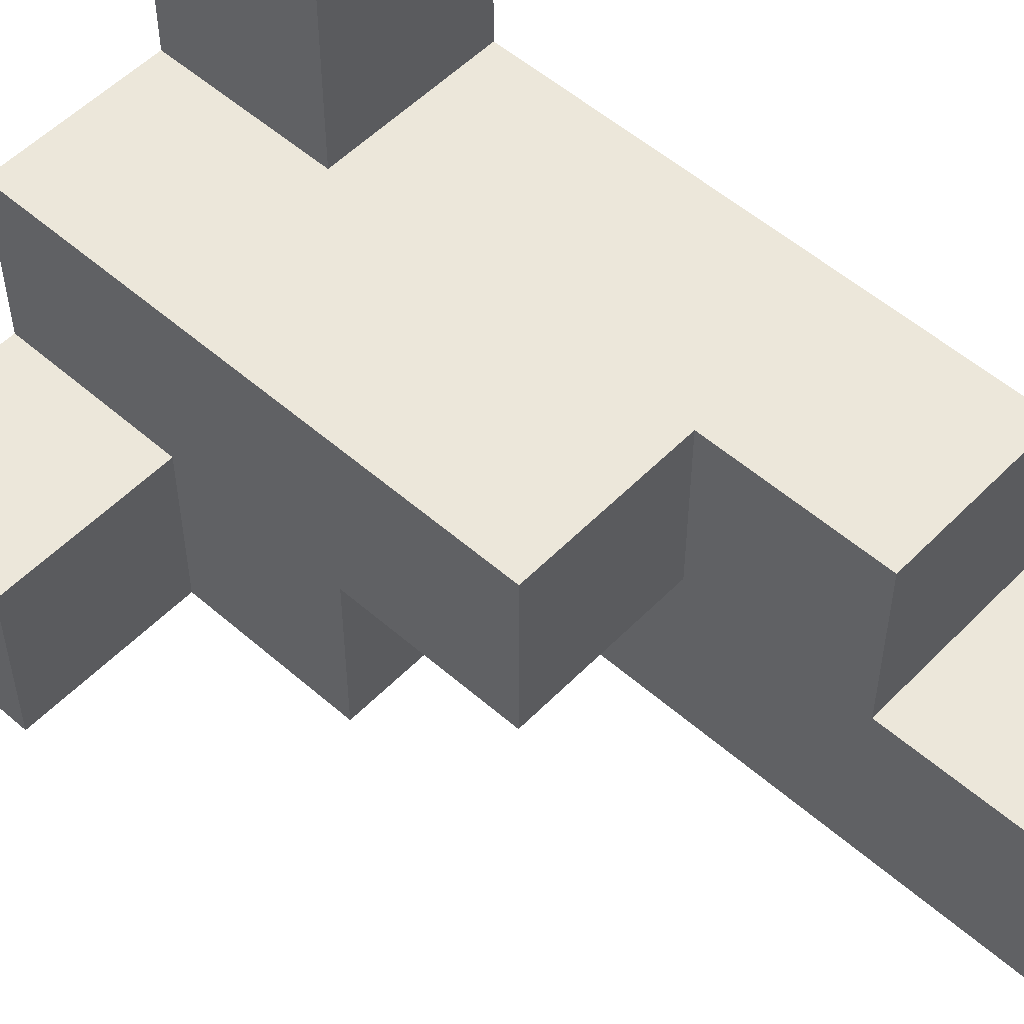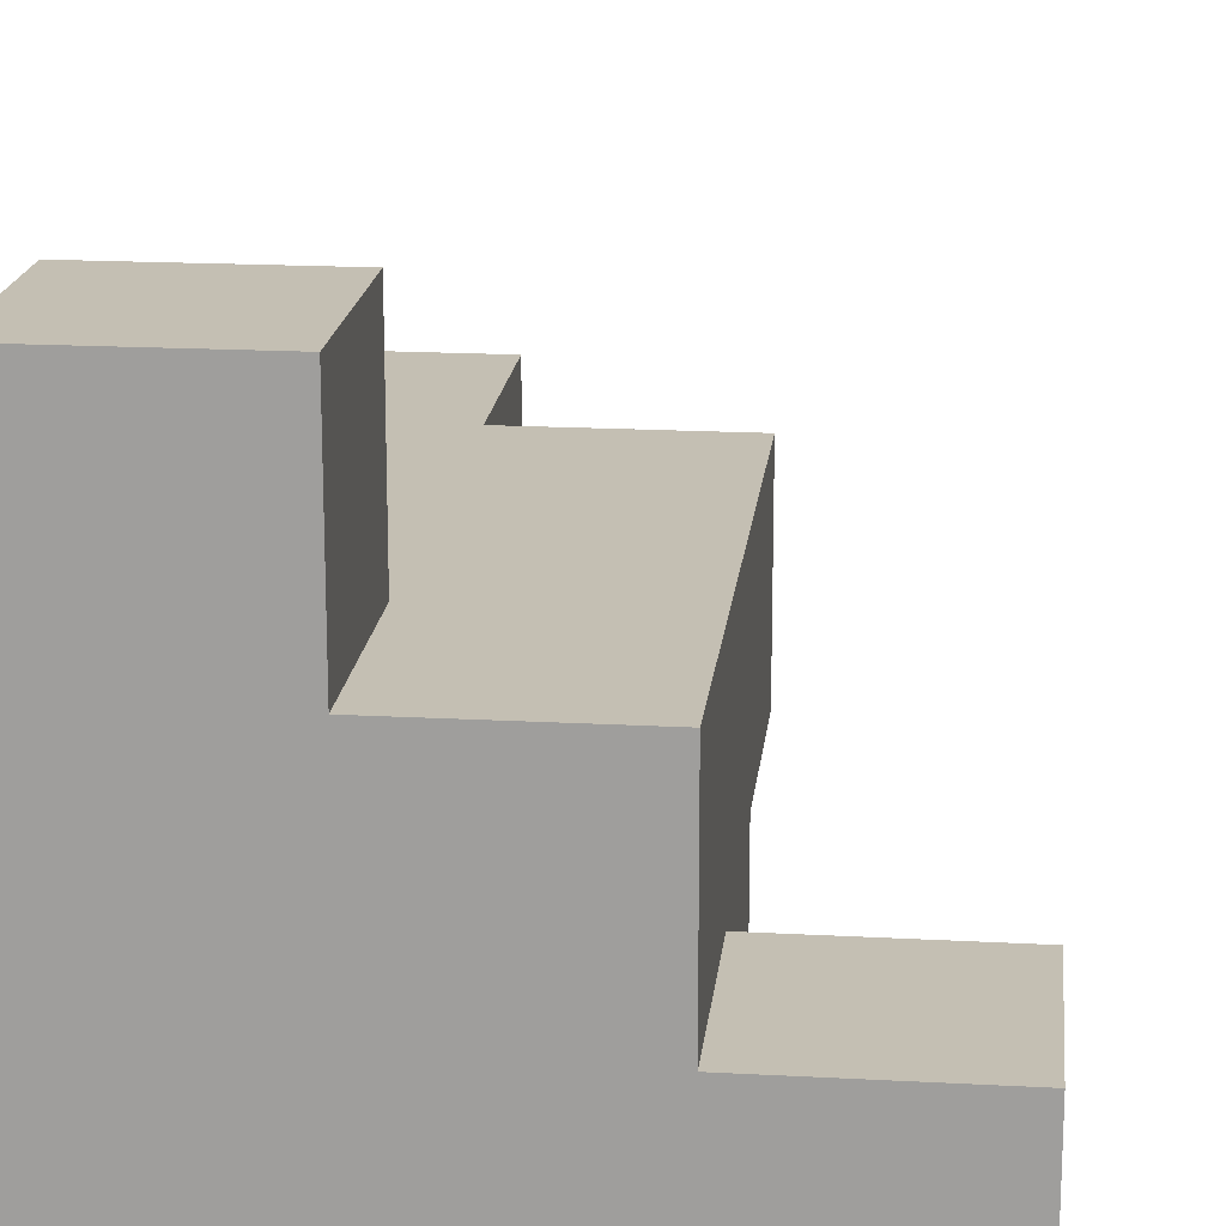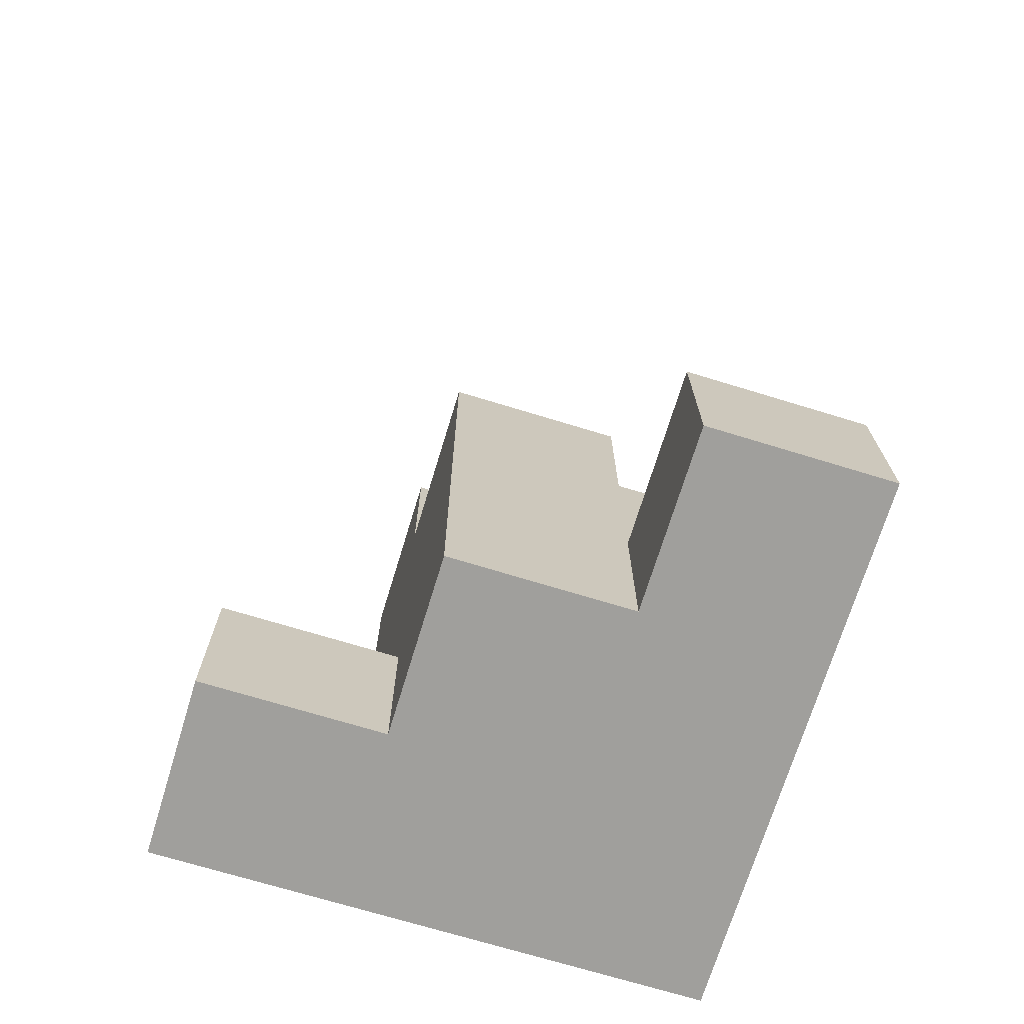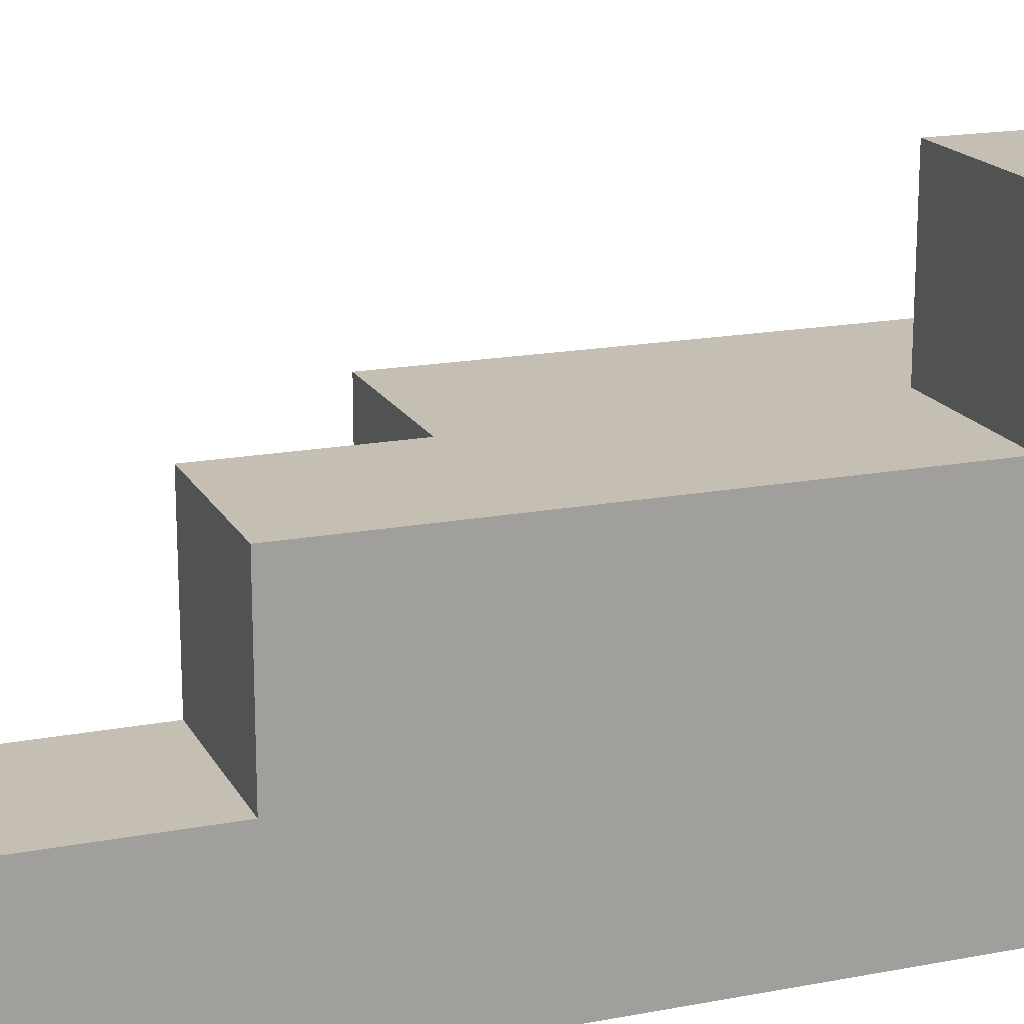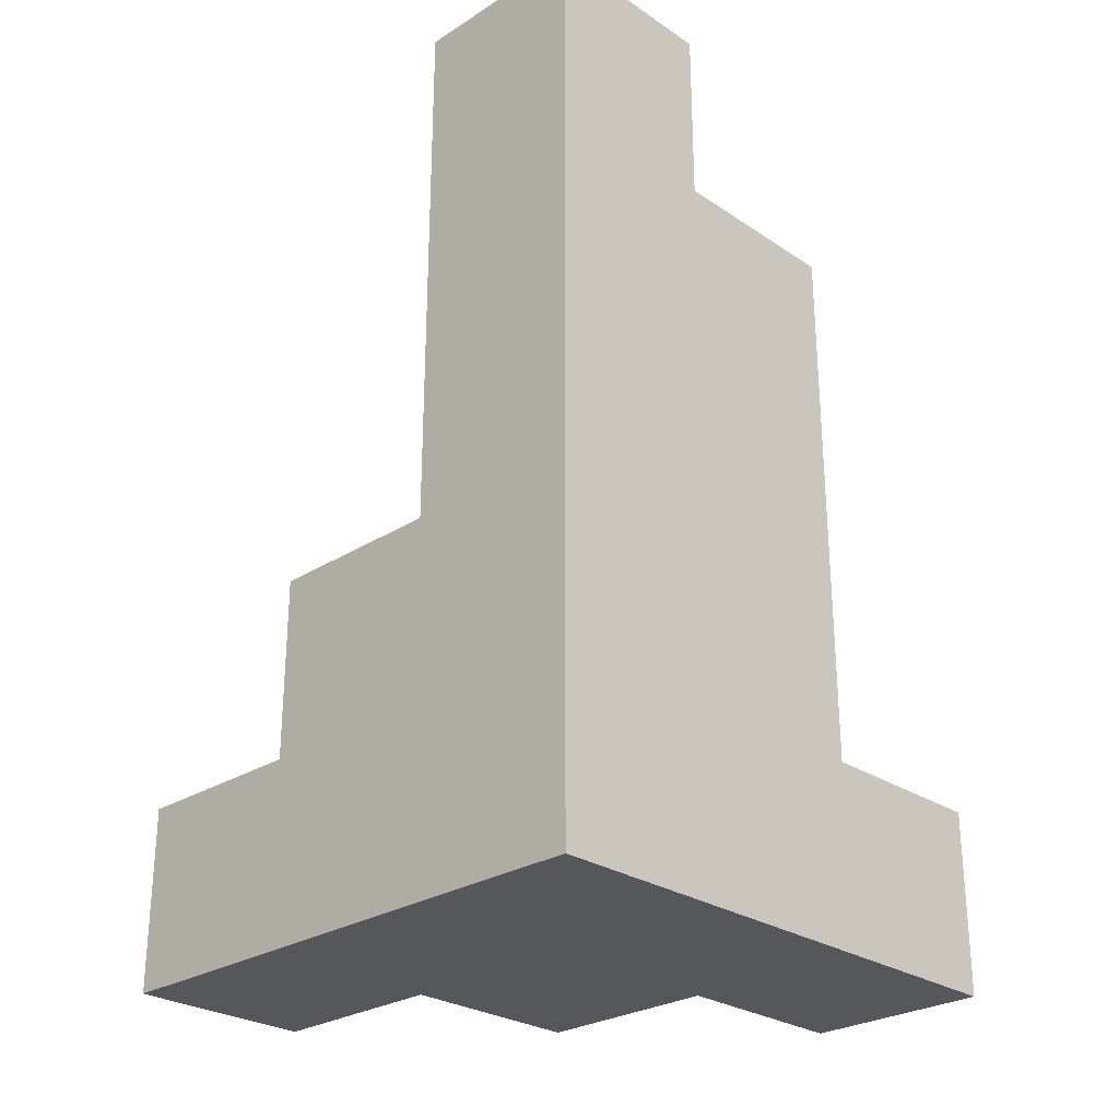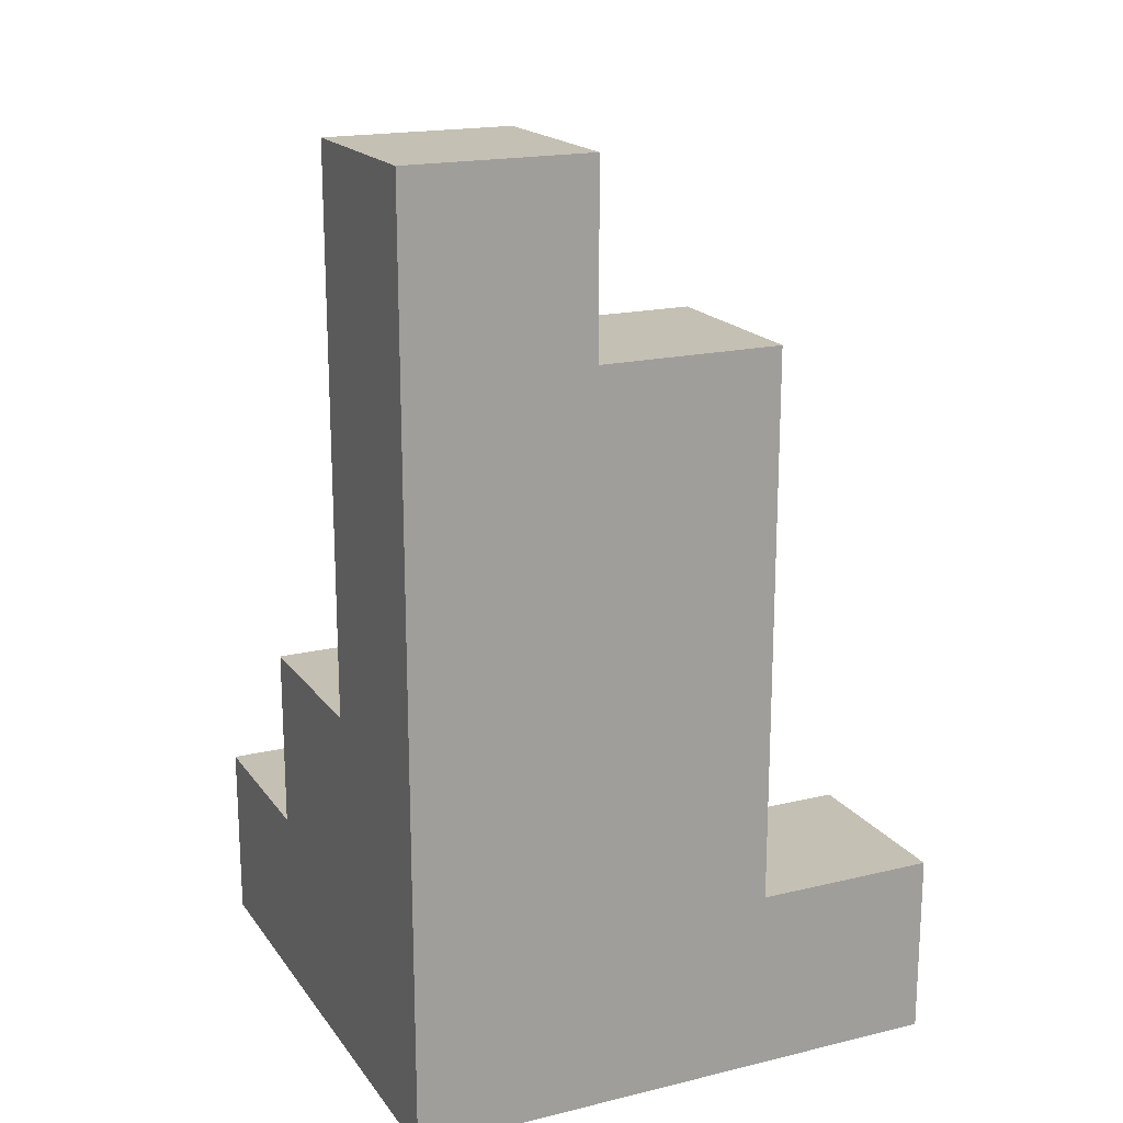
<metadata>
{"format":"obj","ext":"obj","renderer":"f3d","projection":"perspective","resolution":1024,"background":"white","views":[{"elev":53.7,"azim":132.9,"up":"+Z"},{"elev":17.9,"azim":6.1,"up":"+Z"},{"elev":-71.2,"azim":73.0,"up":"+Y"},{"elev":17.6,"azim":-110.5,"up":"+Z"},{"elev":-27.2,"azim":-135.7,"up":"+Y"},{"elev":18.4,"azim":-114.8,"up":"+Y"}]}
</metadata>
<code>
o
v -0.3 0 0.3
v -0.3 0 -0.3
v -0.3 0.2 0.3
v -0.3 0.2 0.1
v -0.3 0.8 0.1
v -0.3 0.8 -0.1
v -0.3 1 -0.1
v -0.3 1 -0.3
v -0.1 0 0.3
v -0.1 0 0.1
v -0.1 0.2 0.3
v -0.1 0.2 0.1
v -0.1 0.4 -0.1
v -0.1 0.4 -0.3
v -0.1 0.6 0.1
v -0.1 0.6 -0.1
v -0.1 0.8 0.1
v -0.1 0.8 -0.1
v -0.1 1 -0.1
v -0.1 1 -0.3
v 0.1 0 0.1
v 0.1 0 -0.1
v 0.1 0.2 -0.1
v 0.1 0.2 -0.3
v 0.1 0.4 -0.1
v 0.1 0.4 -0.3
v 0.1 0.6 0.1
v 0.1 0.6 -0.1
v 0.3 0 -0.1
v 0.3 0 -0.3
v 0.3 0.2 -0.1
v 0.3 0.2 -0.3
v -0.3 0 0.3
v -0.3 0.2 0.3
v -0.1 0 0.3
v -0.1 0.2 0.3
v -0.3 0.2 0.1
v -0.3 0.8 0.1
v -0.1 0 0.1
v -0.1 0.2 0.1
v -0.1 0.6 0.1
v -0.1 0.8 0.1
v 0.1 0 0.1
v 0.1 0.6 0.1
v -0.3 0.8 -0.1
v -0.3 1 -0.1
v -0.1 0.8 -0.1
v -0.1 1 -0.1
v 0.1 0 -0.1
v 0.1 0.2 -0.1
v 0.3 0 -0.1
v 0.3 0.2 -0.1
v -0.1 0.4 -0.1
v -0.1 0.6 -0.1
v 0.1 0.4 -0.1
v 0.1 0.6 -0.1
v -0.3 0 -0.3
v -0.3 1 -0.3
v -0.1 0.4 -0.3
v -0.1 1 -0.3
v 0.1 0.2 -0.3
v 0.1 0.4 -0.3
v 0.3 0 -0.3
v 0.3 0.2 -0.3
v -0.3 0 0.3
v -0.1 0 0.3
v -0.1 0 0.1
v 0.1 0 0.1
v 0.1 0 -0.1
v 0.3 0 -0.1
v -0.3 0 -0.3
v 0.3 0 -0.3
v -0.3 0.2 0.3
v -0.1 0.2 0.3
v -0.3 0.2 0.1
v -0.1 0.2 0.1
v 0.1 0.2 -0.1
v 0.3 0.2 -0.1
v 0.1 0.2 -0.3
v 0.3 0.2 -0.3
v -0.1 0.4 -0.1
v 0.1 0.4 -0.1
v -0.1 0.4 -0.3
v 0.1 0.4 -0.3
v -0.1 0.6 0.1
v 0.1 0.6 0.1
v -0.1 0.6 -0.1
v 0.1 0.6 -0.1
v -0.3 0.8 0.1
v -0.1 0.8 0.1
v -0.3 0.8 -0.1
v -0.1 0.8 -0.1
v -0.3 1 -0.1
v -0.1 1 -0.1
v -0.3 1 -0.3
v -0.1 1 -0.3
f 3 2 1
f 4 2 3
f 5 2 4
f 6 2 5
f 7 2 6
f 8 2 7
f 9 10 11
f 11 10 12
f 13 14 16
f 15 16 17
f 16 14 18
f 17 16 18
f 18 14 19
f 19 14 20
f 21 22 23
f 21 23 25
f 23 24 25
f 25 24 26
f 21 25 27
f 27 25 28
f 29 30 31
f 31 30 32
f 35 34 33
f 36 34 35
f 40 38 37
f 41 38 40
f 42 38 41
f 43 40 39
f 43 41 40
f 44 41 43
f 47 46 45
f 48 46 47
f 51 50 49
f 52 50 51
f 53 54 55
f 55 54 56
f 57 58 59
f 59 58 60
f 57 59 61
f 61 59 62
f 57 61 63
f 63 61 64
f 67 66 65
f 69 68 67
f 71 67 65
f 71 70 69
f 71 69 67
f 72 70 71
f 73 74 75
f 75 74 76
f 77 78 79
f 79 78 80
f 81 82 83
f 83 82 84
f 85 86 87
f 87 86 88
f 89 90 91
f 91 90 92
f 93 94 95
f 95 94 96

</code>
